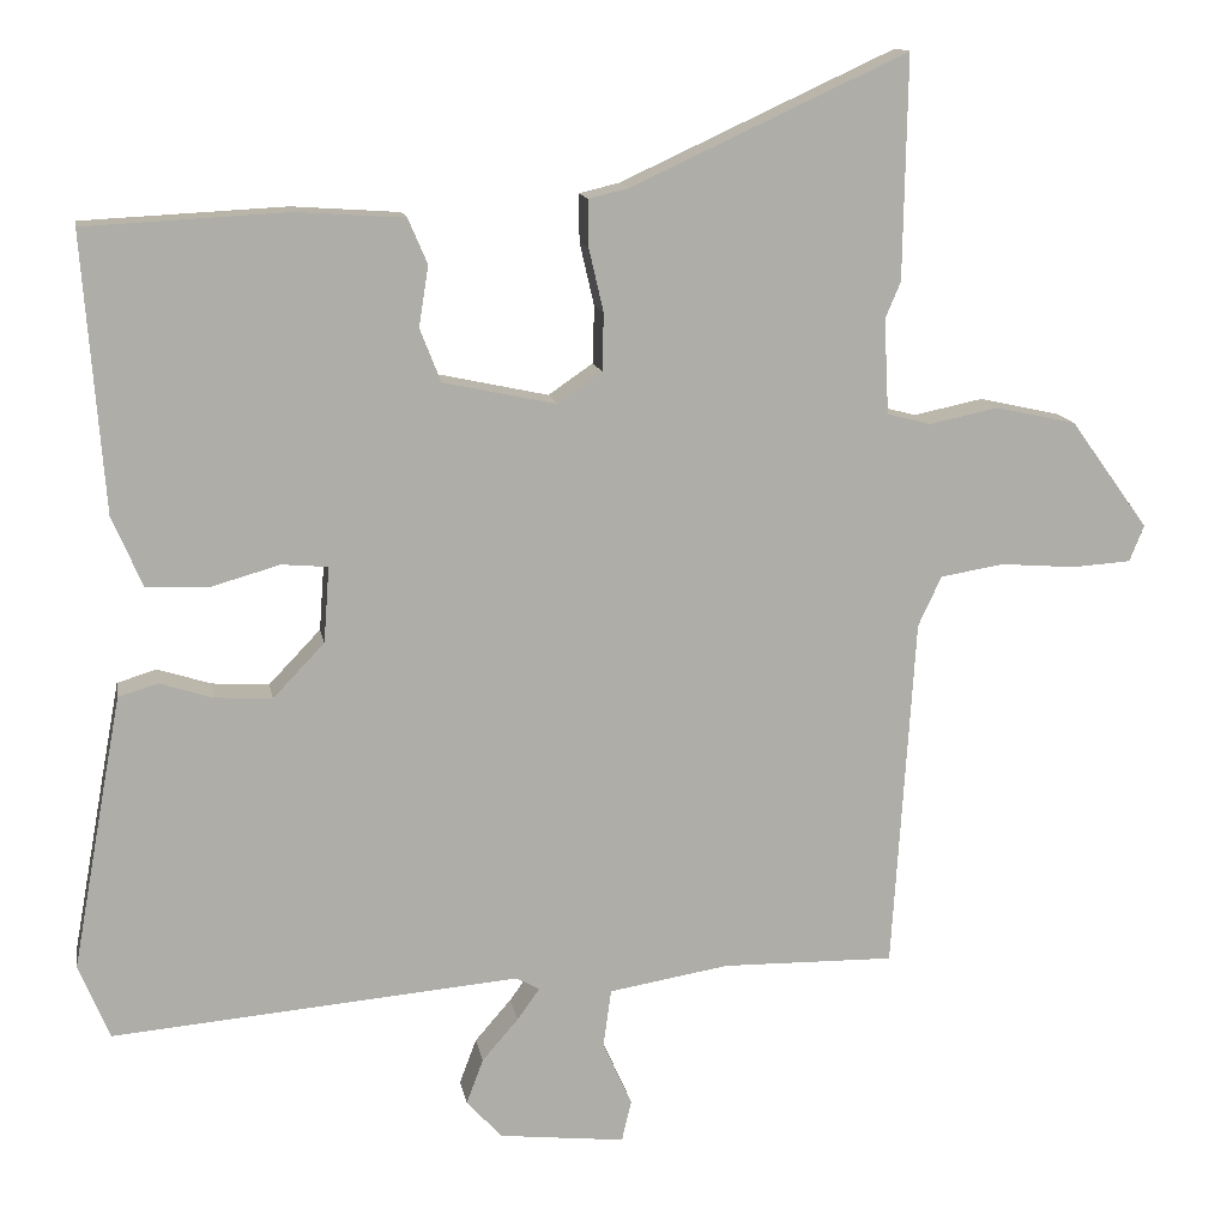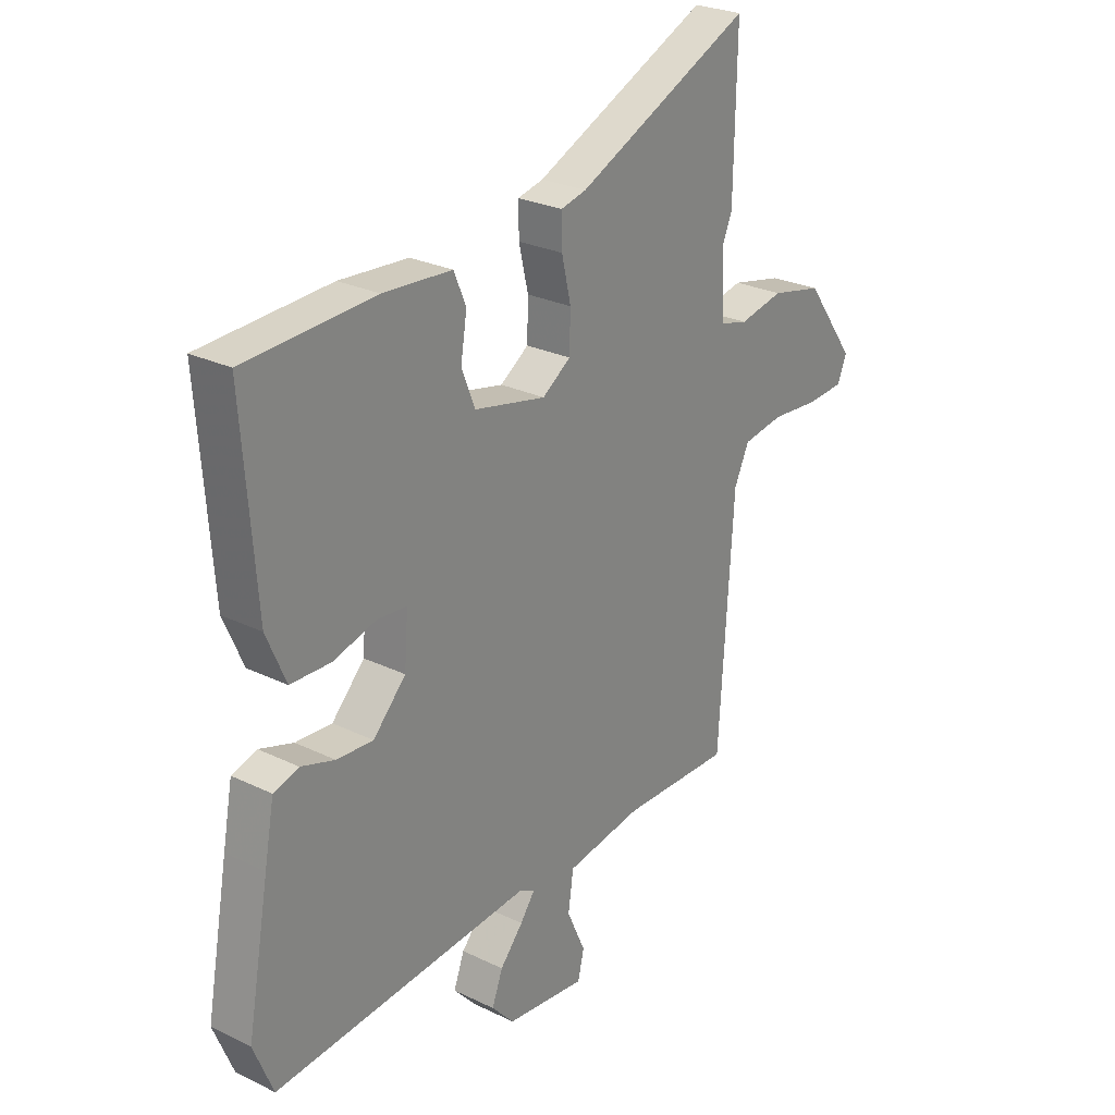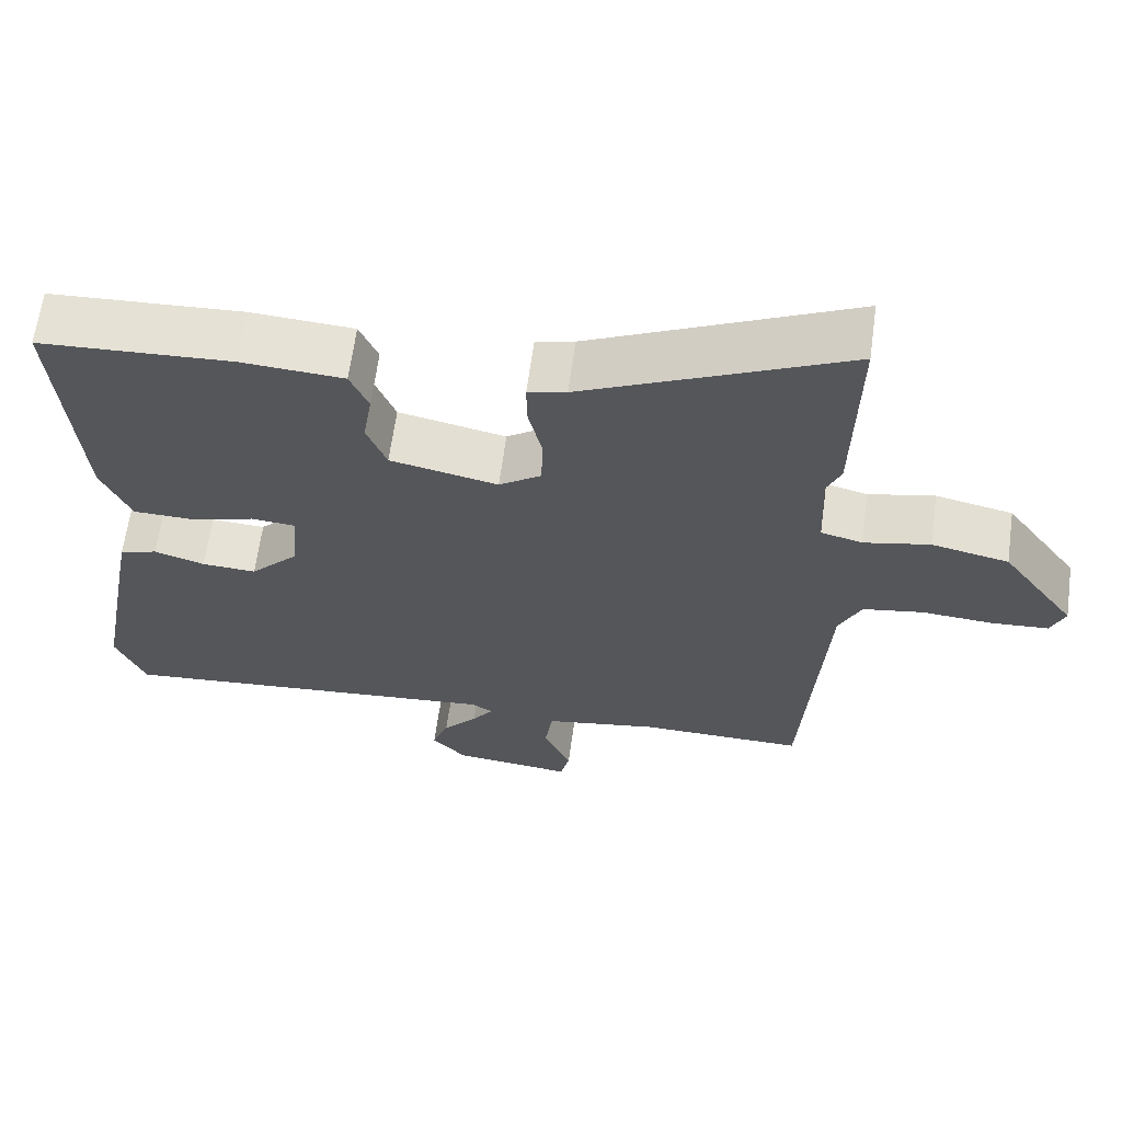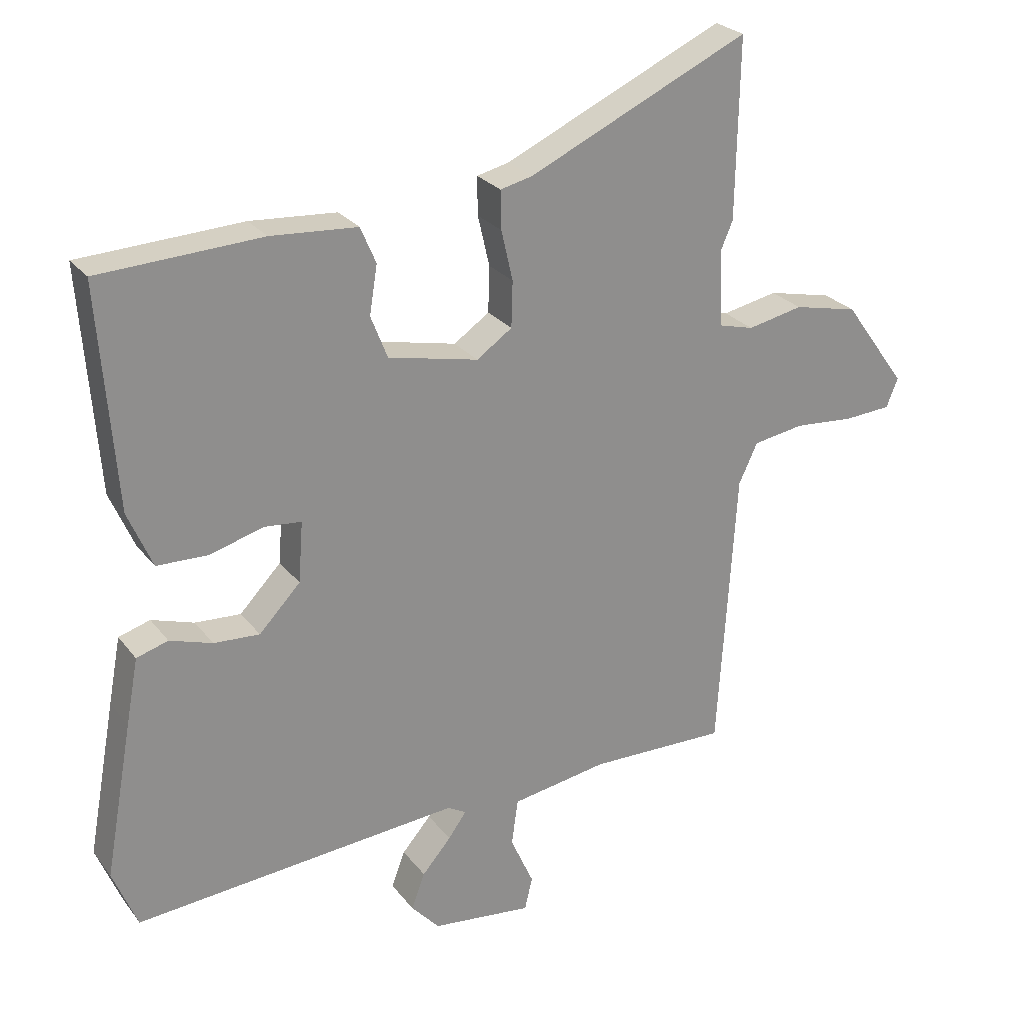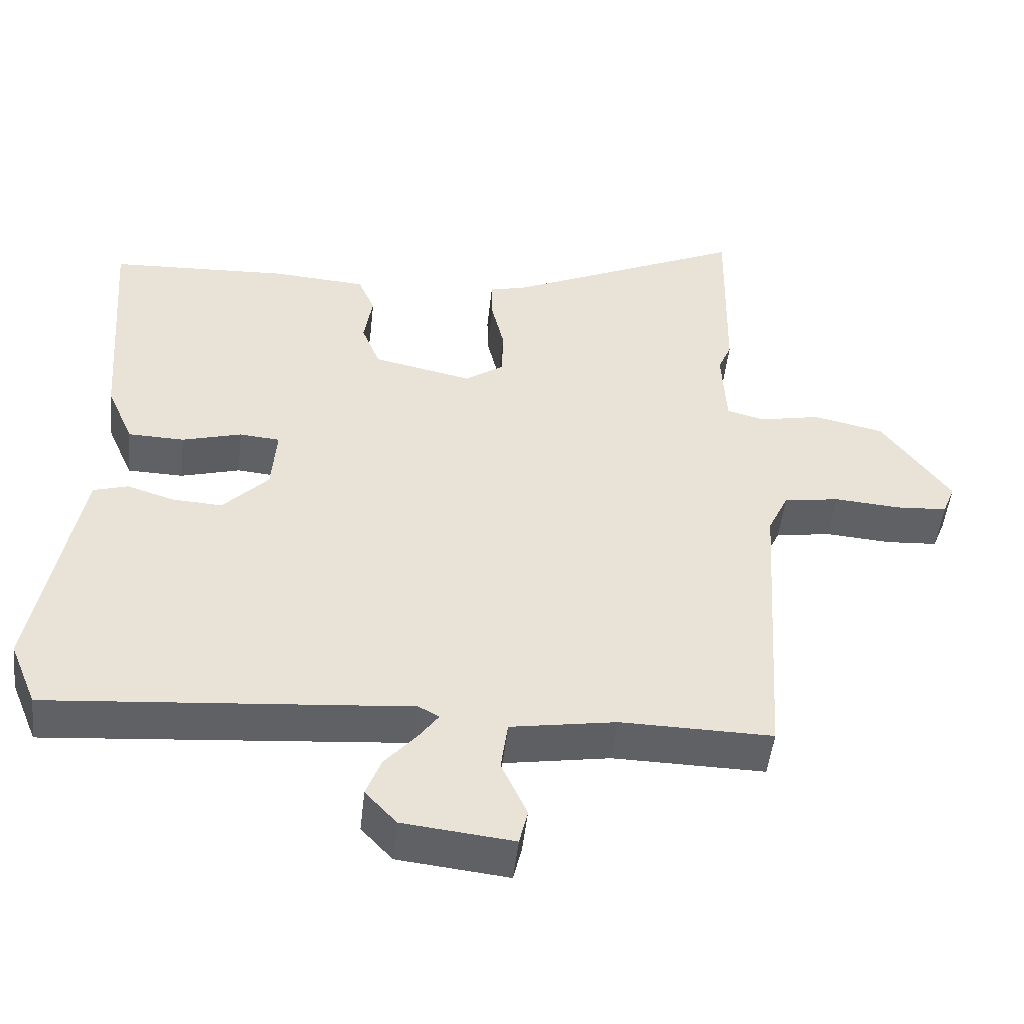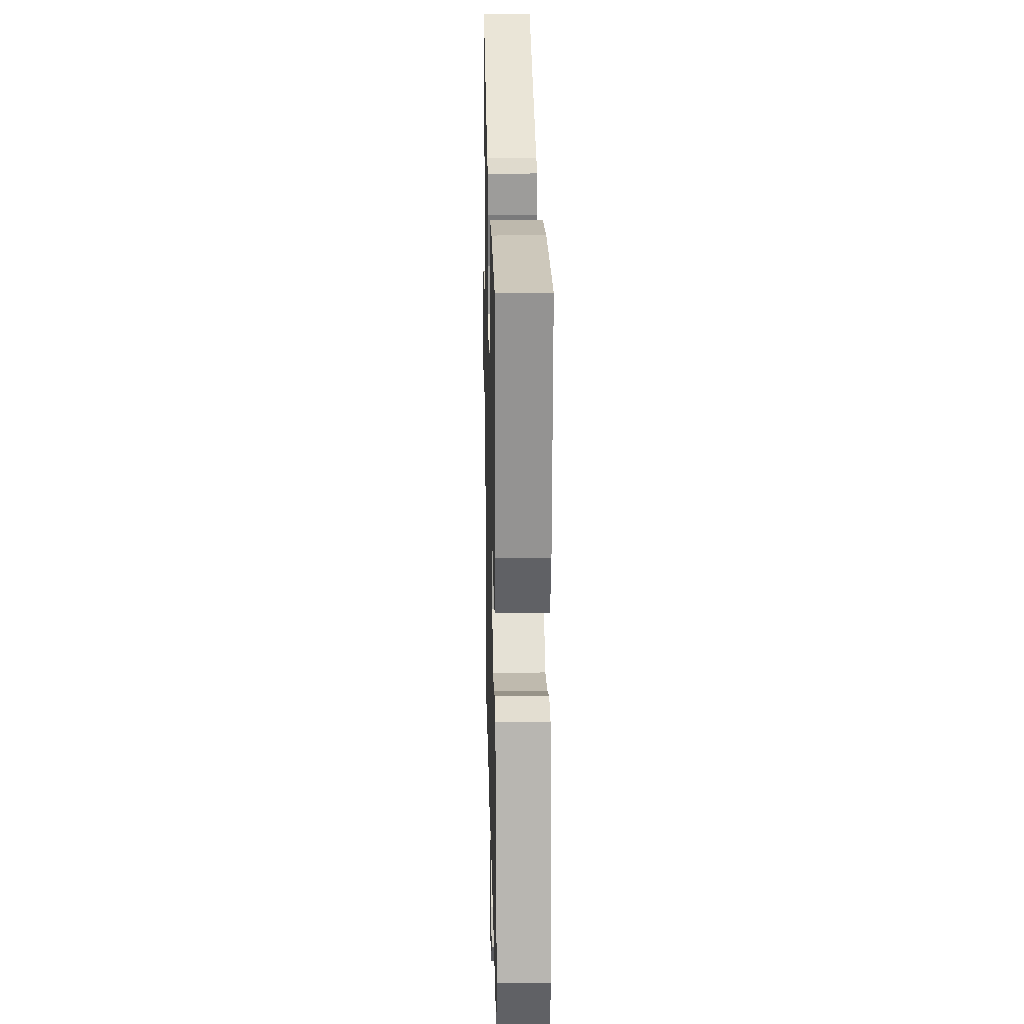
<metadata>
{"format":"obj","ext":"obj","renderer":"f3d","projection":"perspective","resolution":1024,"background":"white","views":[{"elev":13.2,"azim":170.2,"up":"+Z"},{"elev":26.1,"azim":127.6,"up":"+Z"},{"elev":64.0,"azim":-172.2,"up":"+Z"},{"elev":25.4,"azim":151.5,"up":"+Z"},{"elev":-49.6,"azim":173.7,"up":"+Z"},{"elev":19.0,"azim":88.7,"up":"+Z"}]}
</metadata>
<code>
v 0.491 0.07 0.468
v 0.465 0.07 0.125
v 0.427 0.07 0.037
v 0.348 0.07 0.035
v 0.264 0.07 0.059
v 0.207 0.07 0.054
v 0.214 0.07 -0.04
v 0.278 0.07 -0.107
v 0.349 0.07 -0.103
v 0.415 0.07 -0.082
v 0.464 0.07 -0.097
v 0.483 0.07 -0.199
v 0.526 0.07 -0.436
v 0.488 0.07 -0.529
v -0.018 0.07 -0.485
v -0.047 0.07 -0.501
v -0.019 0.07 -0.54
v 0.026 0.07 -0.592
v 0.047 0.07 -0.648
v 0.003 0.07 -0.696
v -0.153 0.07 -0.713
v -0.165 0.07 -0.662
v -0.129 0.07 -0.582
v -0.139 0.07 -0.51
v -0.288 0.07 -0.485
v -0.502 0.07 -0.488
v -0.53 0.07 -0.049
v -0.559 0.07 0.013
v -0.638 0.07 0.026
v -0.731 0.07 0.019
v -0.804 0.07 0.024
v -0.822 0.07 0.069
v -0.725 0.07 0.203
v -0.625 0.07 0.225
v -0.539 0.07 0.207
v -0.485 0.07 0.221
v -0.479 0.07 0.339
v -0.498 0.07 0.384
v -0.503 0.07 0.661
v -0.161 0.07 0.503
v -0.111 0.07 0.491
v -0.112 0.07 0.432
v -0.13 0.07 0.354
v -0.128 0.07 0.283
v -0.073 0.07 0.245
v 0.067 0.07 0.275
v 0.093 0.07 0.341
v 0.081 0.07 0.416
v 0.105 0.07 0.472
v 0.239 0.07 0.481
v 0.491 0 0.468
v 0.465 0 0.125
v 0.427 0 0.037
v 0.348 0 0.035
v 0.264 0 0.059
v 0.207 0 0.054
v 0.214 0 -0.04
v 0.278 0 -0.107
v 0.349 0 -0.103
v 0.415 0 -0.082
v 0.464 0 -0.097
v 0.483 0 -0.199
v 0.526 0 -0.436
v 0.488 0 -0.529
v -0.018 0 -0.485
v -0.047 0 -0.501
v -0.019 0 -0.54
v 0.026 0 -0.592
v 0.047 0 -0.648
v 0.003 0 -0.696
v -0.153 0 -0.713
v -0.165 0 -0.662
v -0.129 0 -0.582
v -0.139 0 -0.51
v -0.288 0 -0.485
v -0.502 0 -0.488
v -0.53 0 -0.049
v -0.559 0 0.013
v -0.638 0 0.026
v -0.731 0 0.019
v -0.804 0 0.024
v -0.822 0 0.069
v -0.725 0 0.203
v -0.625 0 0.225
v -0.539 0 0.207
v -0.485 0 0.221
v -0.479 0 0.339
v -0.498 0 0.384
v -0.503 0 0.661
v -0.161 0 0.503
v -0.111 0 0.491
v -0.112 0 0.432
v -0.13 0 0.354
v -0.128 0 0.283
v -0.073 0 0.245
v 0.067 0 0.275
v 0.093 0 0.341
v 0.081 0 0.416
v 0.105 0 0.472
v 0.239 0 0.481
f 47 48 49 50
f 46 47 50 1
f 40 41 42 43
f 40 43 44
f 37 38 39 40
f 36 37 40 44
f 35 36 44 45
f 33 34 35
f 32 33 35
f 29 30 31 32
f 28 29 32 35
f 27 28 35 45
f 25 26 27 45
f 20 21 22 23
f 20 23 24
f 17 18 19 20
f 16 17 20 24
f 15 16 24 25
f 13 14 15
f 9 10 11 12
f 8 9 12 13
f 7 8 13 15
f 2 3 4 5
f 46 1 2 5
f 46 5 6
f 15 25 45 46
f 6 7 15 46
f 100 99 98 97
f 51 100 97 96
f 93 92 91 90
f 94 93 90
f 90 89 88 87
f 94 90 87 86
f 95 94 86 85
f 85 84 83
f 85 83 82
f 82 81 80 79
f 85 82 79 78
f 95 85 78 77
f 95 77 76 75
f 73 72 71 70
f 74 73 70
f 70 69 68 67
f 74 70 67 66
f 75 74 66 65
f 65 64 63
f 62 61 60 59
f 63 62 59 58
f 65 63 58 57
f 55 54 53 52
f 55 52 51 96
f 56 55 96
f 96 95 75 65
f 96 65 57 56
f 1 51 52 2
f 2 52 53 3
f 3 53 54 4
f 4 54 55 5
f 5 55 56 6
f 6 56 57 7
f 7 57 58 8
f 8 58 59 9
f 9 59 60 10
f 10 60 61 11
f 11 61 62 12
f 12 62 63 13
f 13 63 64 14
f 14 64 65 15
f 15 65 66 16
f 16 66 67 17
f 17 67 68 18
f 18 68 69 19
f 19 69 70 20
f 20 70 71 21
f 21 71 72 22
f 22 72 73 23
f 23 73 74 24
f 24 74 75 25
f 25 75 76 26
f 26 76 77 27
f 27 77 78 28
f 28 78 79 29
f 29 79 80 30
f 30 80 81 31
f 31 81 82 32
f 32 82 83 33
f 33 83 84 34
f 34 84 85 35
f 35 85 86 36
f 36 86 87 37
f 37 87 88 38
f 38 88 89 39
f 39 89 90 40
f 40 90 91 41
f 41 91 92 42
f 42 92 93 43
f 43 93 94 44
f 44 94 95 45
f 45 95 96 46
f 46 96 97 47
f 47 97 98 48
f 48 98 99 49
f 49 99 100 50
f 50 100 51 1

</code>
